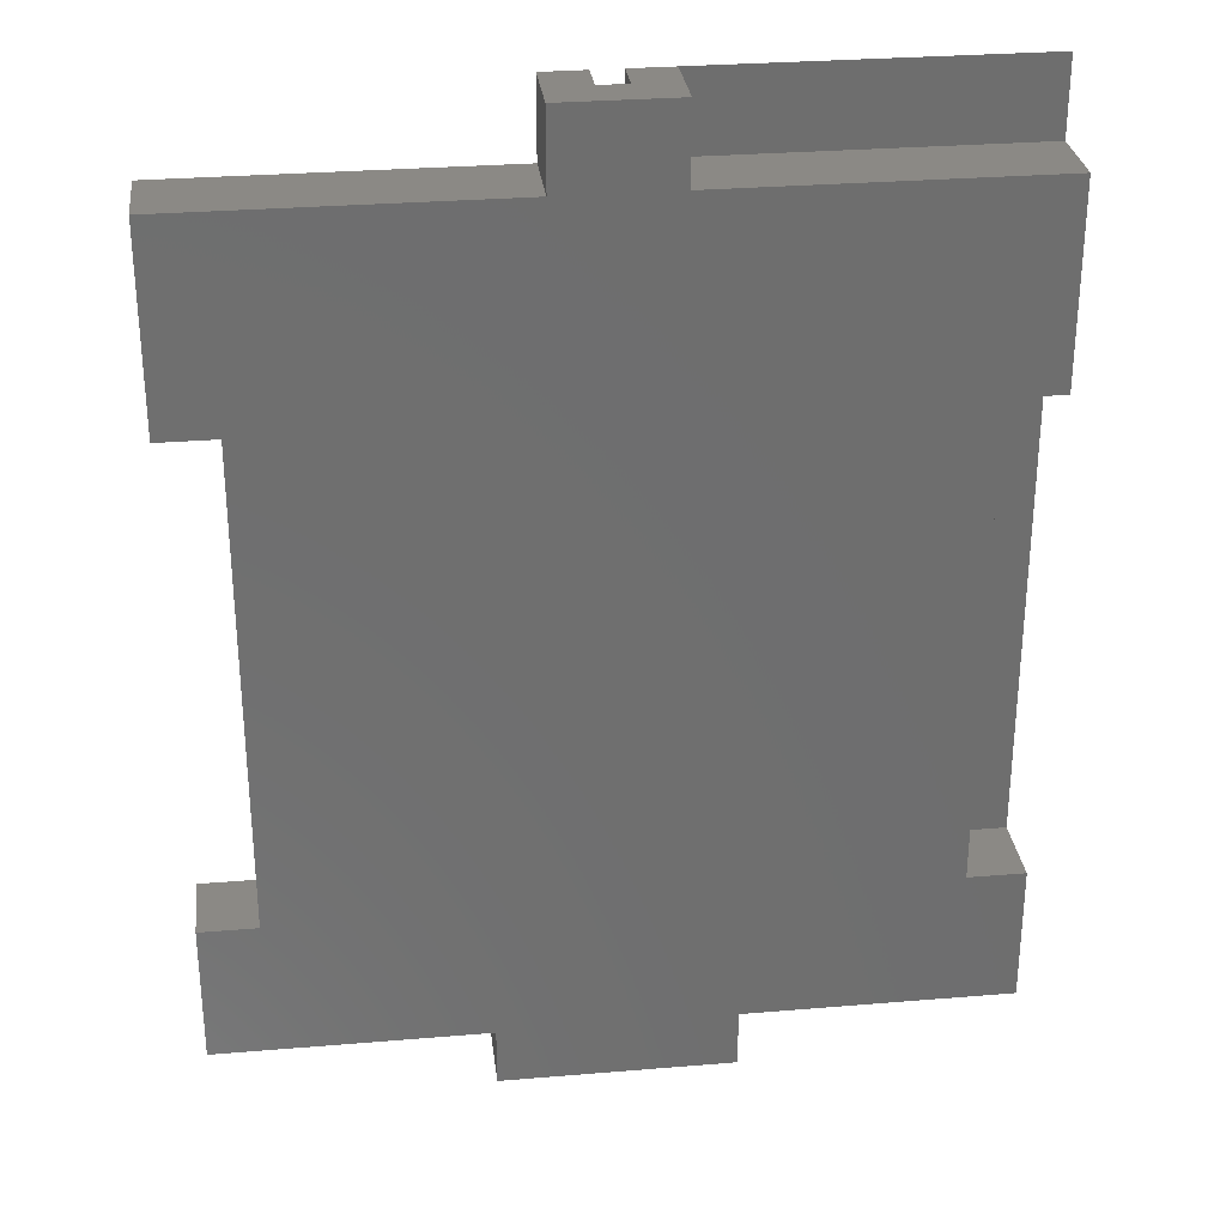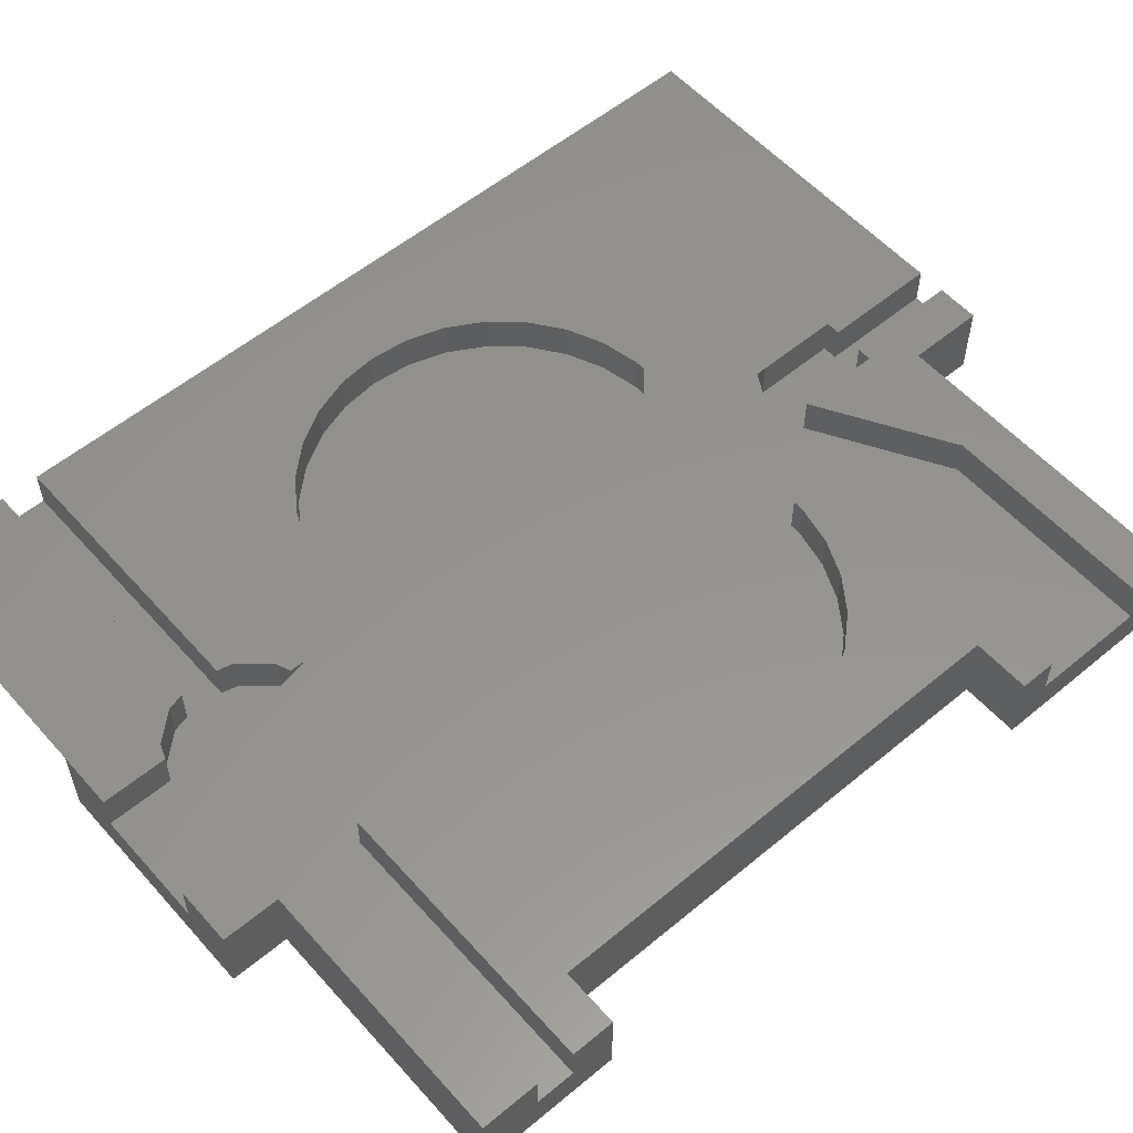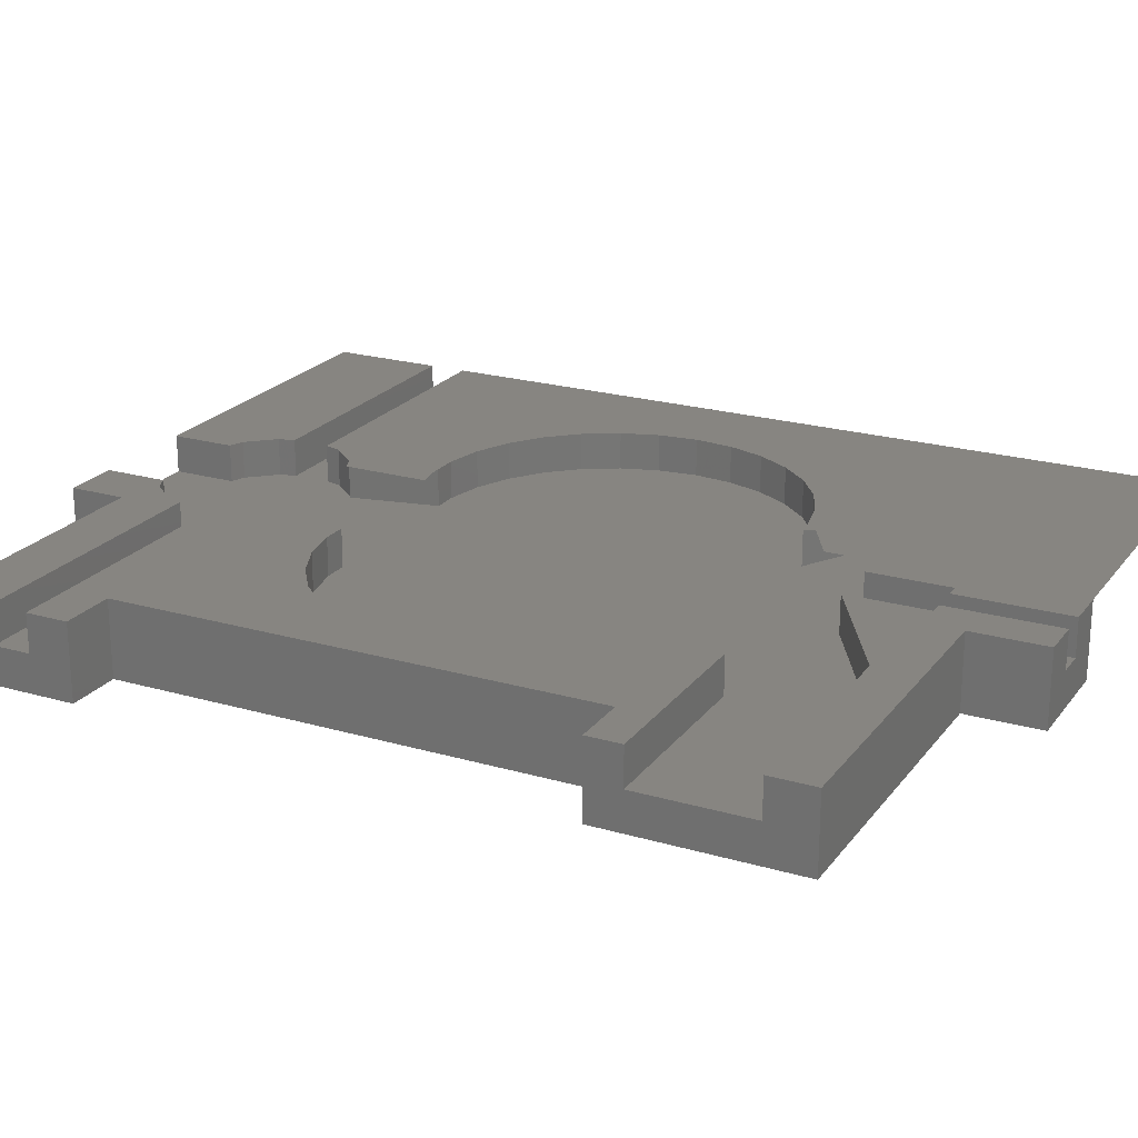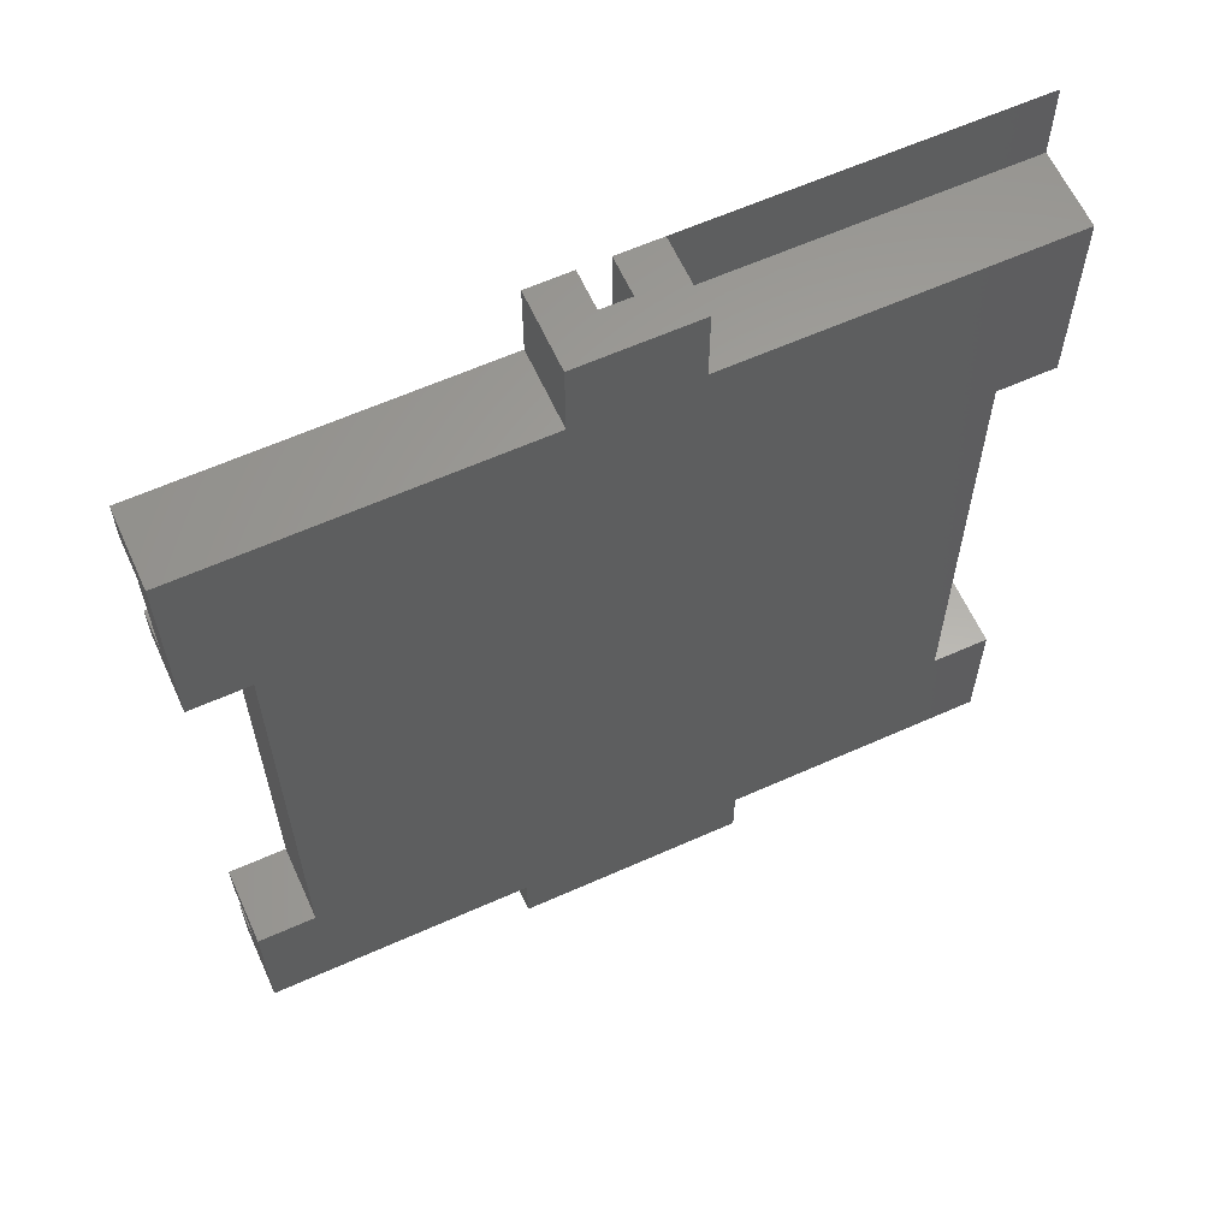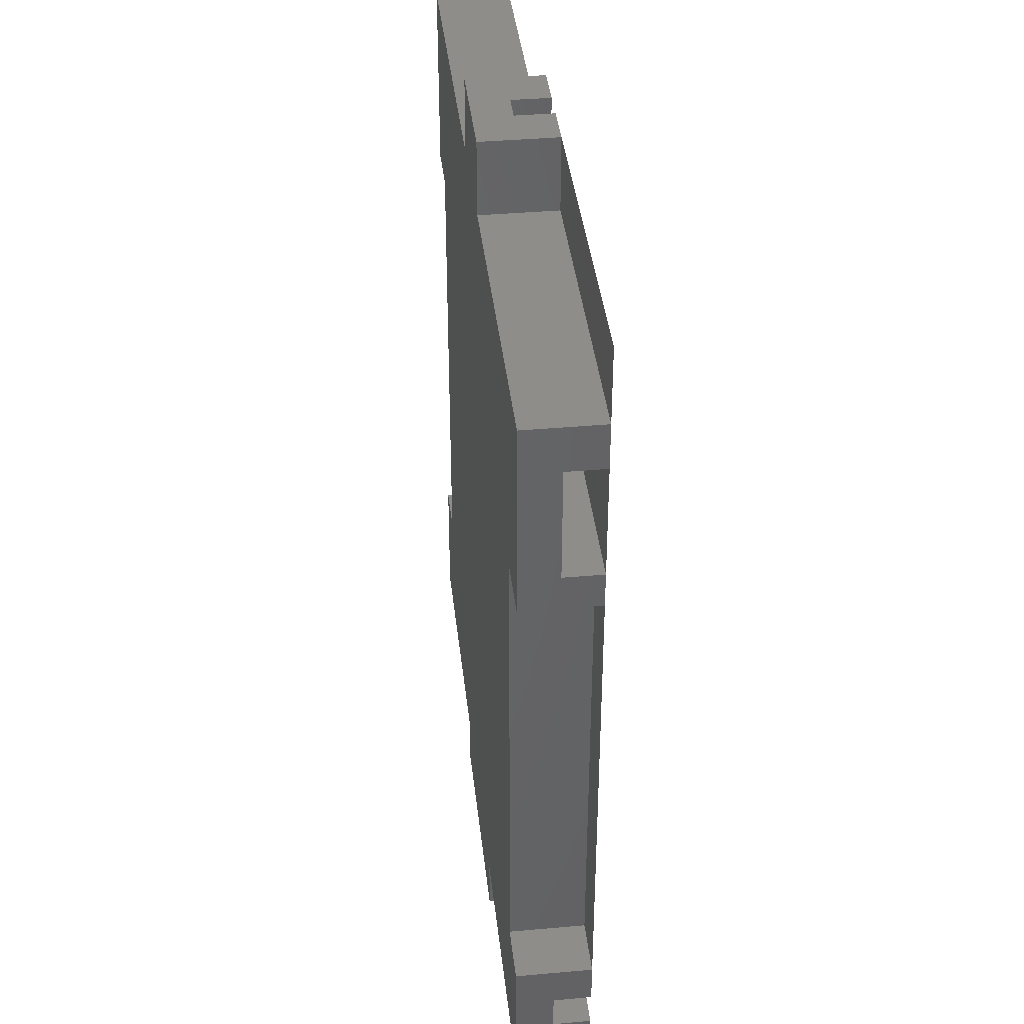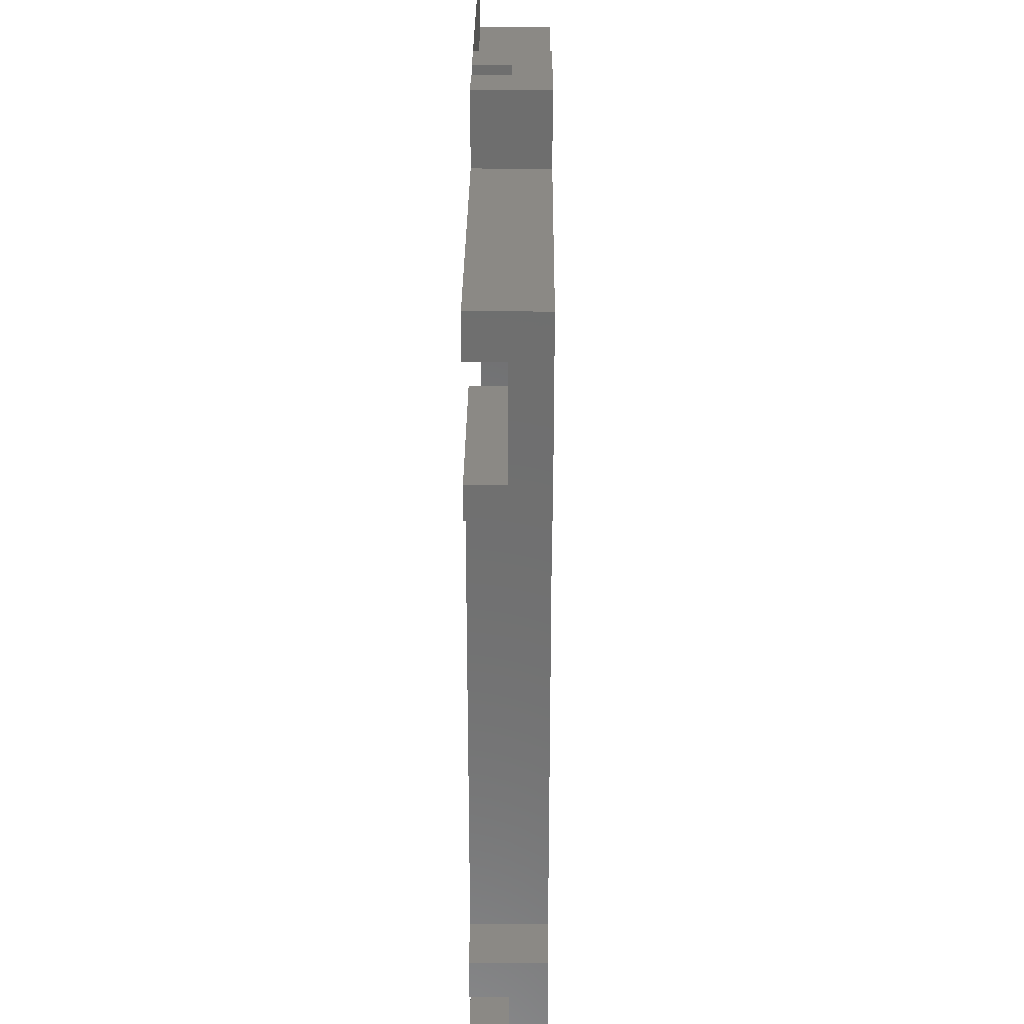
<metadata>
{"format":"stl","ext":"stl","renderer":"f3d","projection":"perspective","resolution":1024,"background":"white","views":[{"elev":29.4,"azim":173.0,"up":"+Y"},{"elev":56.1,"azim":49.0,"up":"+Z"},{"elev":22.0,"azim":116.9,"up":"+Z"},{"elev":62.1,"azim":155.6,"up":"+Y"},{"elev":39.5,"azim":-96.3,"up":"+Y"},{"elev":29.3,"azim":90.5,"up":"+Y"}]}
</metadata>
<code>
# stl→obj: 204 verts, 408 faces
v -20 -22 4
v -20 -25 4
v -20 -19 4
v -20 -19 2
v -20 21 4
v -20 -17 4
v -20 25 4
v -20 10.75 4
v -20 18.6 4
v -20 18.6 2
v -20 -14.75 4
v -20 12.6 4
v -20 -17 2
v -20 12.6 2
v -20 21 0
v -20 -14.75 0
v -20 -22 0
v -20 10.75 0
v -3 -25 4
v -6 -25 4
v 3 -25 2
v -3 -25 2
v 6 -25 0
v 6 -25 4
v -6 -25 0
v 3 -25 4
v -6 -22 4
v -6 -22 0
v -17 -14.75 0
v -17 10.75 0
v -3 21 0
v -3 25 0
v 3 25 0
v 3 21 0
v 20 21 0
v 17 10.75 0
v 20 10.75 0
v 17 -14.75 0
v 20 -14.75 0
v 6 -22 0
v 20 -22 0
v -17 -14.75 4
v -17 10.75 4
v -3 21 4
v -3 25 4
v -0.75 25 4
v -0.75 25 2
v 0.75 25 2
v 0.75 25 4
v 3 25 4
v -8.09 -9.511 4
v -5.254 -17 4
v -3 -9.742 4
v -3.955 -9.945 4
v -3 -14.42 4
v -3.772 -14.71 4
v -6.045 -9.945 4
v -5.042 -16.14 4
v -10 -8.66 4
v -11.69 -7.431 4
v -13.09 -5.878 4
v -14.14 -4.067 4
v -14.78 2.079 4
v -14.14 4.067 4
v -14.78 -2.079 4
v -13.09 5.878 4
v -15 1.837e-15 4
v -11.69 7.431 4
v -8.09 9.511 4
v -10 8.66 4
v -6.045 9.945 4
v -5.051 9.945 4
v -5.428 10.6 4
v -3 12 4
v -3 14 4
v -1.5 14 4
v -1.5 19 4
v -0.75 19 4
v -5.254 -17 2
v 3 -21.58 2
v 3.772 -21.29 2
v -5.254 -19 2
v -5.042 -19.86 2
v -3.772 -21.29 2
v -3 -21.58 2
v 8.3 18.52 2
v 1.5 14.6 2
v 1.225e-16 6.804 2
v 5.254 -19 2
v 20 -17 2
v 5.042 -19.86 2
v 20 -19 2
v 5.254 -17 2
v -2.895 -18.51 2
v -3.709 -14.68 2
v 6.045 -9.945 2
v 8.09 -9.511 2
v 4.716 -9.945 2
v -1.5 14.6 2
v 1.225e-16 13.73 2
v 0.75 19 2
v 10 -8.66 2
v 11.69 -7.431 2
v 13.09 -5.878 2
v 14.14 -4.067 2
v 14.78 -2.079 2
v 15 0 2
v -5.042 -16.14 2
v 1.225e-16 -7.676 2
v 10 8.66 2
v 8.09 9.511 2
v 10.04 12.6 2
v 20 18.6 2
v 5.441 9.945 2
v 20 12.6 2
v 3.709 -14.68 2
v 8.3 18.6 2
v 1.5 19 2
v -6.045 -9.945 2
v -4.716 -9.945 2
v -4.974 -8.733 2
v -0.75 19 2
v -5.441 9.945 2
v 14.78 2.079 2
v 11.69 7.431 2
v 14.14 4.067 2
v 13.09 5.878 2
v 5.042 -16.14 2
v 3.772 -14.71 2
v 6.045 9.945 2
v -14.78 -2.079 2
v -14.14 -4.067 2
v -13.09 -5.878 2
v -15 1.837e-15 2
v -11.69 -7.431 2
v -14.14 4.067 2
v -14.78 2.079 2
v -10 -8.66 2
v -6.045 9.945 2
v -11.69 7.431 2
v -13.09 5.878 2
v -8.09 -9.511 2
v -8.09 9.511 2
v 1.225e-16 -17.9 2
v -1.5 19 2
v -3.772 -14.71 2
v -10 8.66 2
v -5.254 -19 4
v -3.772 -21.29 4
v -3 -21.58 4
v -5.042 -19.86 4
v -8.3 18.6 4
v -8.3 18.52 4
v -1.5 14.6 4
v -5.441 9.945 4
v -10.04 12.6 4
v -10.04 12.6 2
v -8.3 18.6 2
v -8.3 18.52 2
v 3 -21.58 4
v 20 -22 4
v 6 -22 4
v 20 -19 4
v 3.772 -21.29 4
v 5.254 -19 4
v 5.042 -19.86 4
v 20 -14.75 4
v 20 -17 4
v 17 -14.75 4
v 17 10.75 4
v 20 10.75 4
v 20 12.6 4
v 20 21 4
v 20 18.6 4
v 3 21 4
v 0.75 19 4
v 1.5 19 4
v 1.5 14.6 4
v 8.3 18.52 4
v 8.3 18.6 4
v -4.716 -9.945 4
v -3.709 -14.68 4
v 10.04 12.6 4
v 5.441 9.945 4
v 6.045 9.945 4
v 8.09 9.511 4
v 10 8.66 4
v 11.69 7.431 4
v 13.09 5.878 4
v 14.14 4.067 4
v 14.78 2.079 4
v 15 0 4
v 14.78 -2.079 4
v 14.14 -4.067 4
v 13.09 -5.878 4
v 11.69 -7.431 4
v 10 -8.66 4
v 8.09 -9.511 4
v 6.045 -9.945 4
v 4.716 -9.945 4
v 3.709 -14.68 4
v 3.772 -14.71 4
v 5.042 -16.14 4
v 5.254 -17 4
f 1 2 3
f 1 3 4
f 5 6 7
f 8 6 5
f 9 5 10
f 11 6 8
f 12 8 5
f 13 6 11
f 14 8 12
f 15 10 5
f 16 4 13
f 9 12 5
f 14 10 15
f 16 13 11
f 4 16 17
f 1 4 17
f 14 15 18
f 8 14 18
f 19 2 20
f 21 22 23
f 23 24 21
f 25 22 20
f 25 23 22
f 26 21 24
f 22 19 20
f 27 20 1
f 1 20 2
f 28 27 1
f 17 28 1
f 17 16 28
f 28 16 29
f 28 29 30
f 30 18 15
f 30 15 28
f 28 15 31
f 31 32 33
f 31 33 28
f 28 33 34
f 28 34 35
f 36 35 37
f 28 35 36
f 28 38 39
f 40 39 41
f 28 39 40
f 38 28 36
f 40 23 28
f 28 23 25
f 42 29 11
f 11 29 16
f 43 42 8
f 8 42 11
f 30 43 8
f 18 30 8
f 44 31 5
f 5 31 15
f 45 44 7
f 7 44 5
f 45 7 46
f 45 46 47
f 48 49 50
f 48 50 33
f 48 33 47
f 47 33 32
f 45 47 32
f 51 6 52
f 53 54 55
f 56 57 58
f 59 6 51
f 60 6 59
f 61 6 60
f 62 6 61
f 63 64 7
f 65 6 62
f 7 6 65
f 64 66 7
f 7 65 67
f 66 68 7
f 67 63 7
f 69 7 70
f 71 7 69
f 72 7 71
f 73 7 72
f 74 7 73
f 75 7 74
f 76 7 75
f 77 7 76
f 78 7 77
f 46 7 78
f 68 70 7
f 54 56 55
f 54 57 56
f 57 52 58
f 57 51 52
f 79 52 6
f 13 79 6
f 80 81 82
f 82 83 84
f 21 82 85
f 85 82 84
f 86 87 88
f 22 21 85
f 21 80 82
f 89 90 82
f 81 91 82
f 91 89 82
f 92 90 89
f 90 93 82
f 94 95 82
f 96 97 98
f 99 100 101
f 97 102 98
f 102 103 98
f 103 104 98
f 104 105 98
f 105 106 98
f 106 107 98
f 79 4 82
f 79 13 4
f 108 79 82
f 109 110 111
f 112 113 114
f 115 113 112
f 109 116 98
f 113 86 114
f 113 117 86
f 100 87 118
f 119 120 121
f 99 48 122
f 100 88 87
f 48 47 122
f 119 121 123
f 109 98 107
f 99 101 48
f 118 101 100
f 109 107 124
f 109 125 110
f 109 126 127
f 116 128 129
f 121 86 88
f 121 130 114
f 121 114 86
f 131 132 133
f 121 88 123
f 134 131 135
f 109 127 125
f 136 137 138
f 119 123 139
f 140 141 142
f 139 143 119
f 116 144 128
f 111 130 109
f 93 128 144
f 93 94 82
f 93 144 94
f 122 145 99
f 142 119 143
f 95 146 82
f 109 124 126
f 142 143 147
f 138 142 141
f 146 108 82
f 121 109 130
f 109 144 116
f 133 135 131
f 135 137 134
f 135 138 137
f 138 141 136
f 142 147 140
f 148 82 3
f 3 82 4
f 3 2 19
f 149 3 150
f 150 3 19
f 151 3 149
f 148 3 151
f 152 153 9
f 9 153 154
f 9 154 76
f 9 76 75
f 9 75 74
f 9 74 73
f 9 73 72
f 9 72 155
f 9 155 156
f 9 156 12
f 156 157 12
f 12 157 14
f 158 152 9
f 10 158 9
f 157 88 100
f 158 157 159
f 159 157 100
f 10 157 158
f 14 157 10
f 85 150 19
f 22 85 19
f 160 80 26
f 26 80 21
f 160 26 24
f 161 160 162
f 162 160 24
f 163 160 161
f 164 160 163
f 165 166 163
f 166 164 163
f 40 162 24
f 23 40 24
f 28 25 27
f 27 25 20
f 41 161 162
f 40 41 162
f 92 41 39
f 92 163 161
f 167 168 39
f 168 90 39
f 161 41 92
f 90 92 39
f 167 39 169
f 169 39 38
f 36 170 169
f 38 36 169
f 37 171 170
f 36 37 170
f 115 37 35
f 115 172 171
f 173 174 35
f 174 113 35
f 171 37 115
f 113 115 35
f 173 35 175
f 175 35 34
f 33 50 175
f 34 33 175
f 32 31 45
f 45 31 44
f 30 29 43
f 43 29 42
f 49 176 177
f 175 49 177
f 178 179 177
f 175 50 49
f 179 175 177
f 173 180 174
f 180 175 179
f 173 175 180
f 49 48 176
f 176 48 101
f 47 46 78
f 122 47 78
f 122 78 77
f 145 122 77
f 154 99 145
f 76 154 77
f 77 154 145
f 71 155 72
f 123 155 71
f 139 123 71
f 139 71 69
f 143 139 69
f 143 69 70
f 147 143 70
f 147 70 68
f 140 147 68
f 140 68 66
f 141 140 66
f 141 66 64
f 136 141 64
f 136 64 63
f 137 136 63
f 137 63 67
f 134 137 67
f 67 65 131
f 134 67 131
f 65 62 132
f 131 65 132
f 62 61 133
f 132 62 133
f 61 60 135
f 133 61 135
f 59 138 60
f 60 138 135
f 51 142 59
f 59 142 138
f 57 119 51
f 51 119 142
f 57 54 181
f 57 181 120
f 57 120 119
f 56 182 55
f 95 182 56
f 146 95 56
f 146 56 58
f 108 146 58
f 108 58 52
f 79 108 52
f 148 151 83
f 82 148 83
f 120 181 182
f 94 120 95
f 95 120 182
f 121 120 94
f 94 144 109
f 121 94 109
f 123 88 157
f 123 157 155
f 157 156 155
f 159 100 99
f 154 159 99
f 154 153 159
f 118 177 176
f 101 118 176
f 177 118 178
f 178 118 87
f 86 179 178
f 87 86 178
f 117 180 179
f 86 117 179
f 113 174 180
f 117 113 180
f 172 115 183
f 183 115 112
f 183 112 184
f 184 112 114
f 130 185 184
f 114 130 184
f 111 186 185
f 130 111 185
f 110 187 186
f 111 110 186
f 125 188 187
f 110 125 187
f 189 188 127
f 127 188 125
f 190 189 126
f 126 189 127
f 191 190 124
f 124 190 126
f 192 191 107
f 107 191 124
f 192 107 193
f 193 107 106
f 193 106 194
f 194 106 105
f 194 105 195
f 195 105 104
f 195 104 196
f 196 104 103
f 196 103 197
f 197 103 102
f 197 102 198
f 198 102 97
f 198 97 199
f 199 97 96
f 199 96 200
f 200 96 98
f 200 98 201
f 201 98 116
f 129 202 201
f 116 129 201
f 203 202 128
f 128 202 129
f 204 203 93
f 93 203 128
f 90 168 204
f 93 90 204
f 163 92 165
f 165 92 89
f 165 89 166
f 166 89 91
f 166 91 164
f 164 91 81
f 164 81 160
f 160 81 80
f 150 85 149
f 149 85 84
f 151 149 84
f 83 151 84
f 158 159 152
f 152 159 153
f 200 201 202
f 203 200 202
f 203 204 200
f 204 168 200
f 168 169 200
f 168 167 169
f 171 172 170
f 172 183 170
f 183 184 185
f 189 190 170
f 183 185 186
f 170 183 187
f 170 187 188
f 170 188 189
f 191 170 190
f 186 187 183
f 169 199 200
f 169 198 199
f 169 197 198
f 169 196 197
f 169 195 196
f 169 194 195
f 169 193 194
f 169 192 193
f 169 191 192
f 169 170 191
f 53 55 54
f 54 55 182
f 54 182 181

</code>
